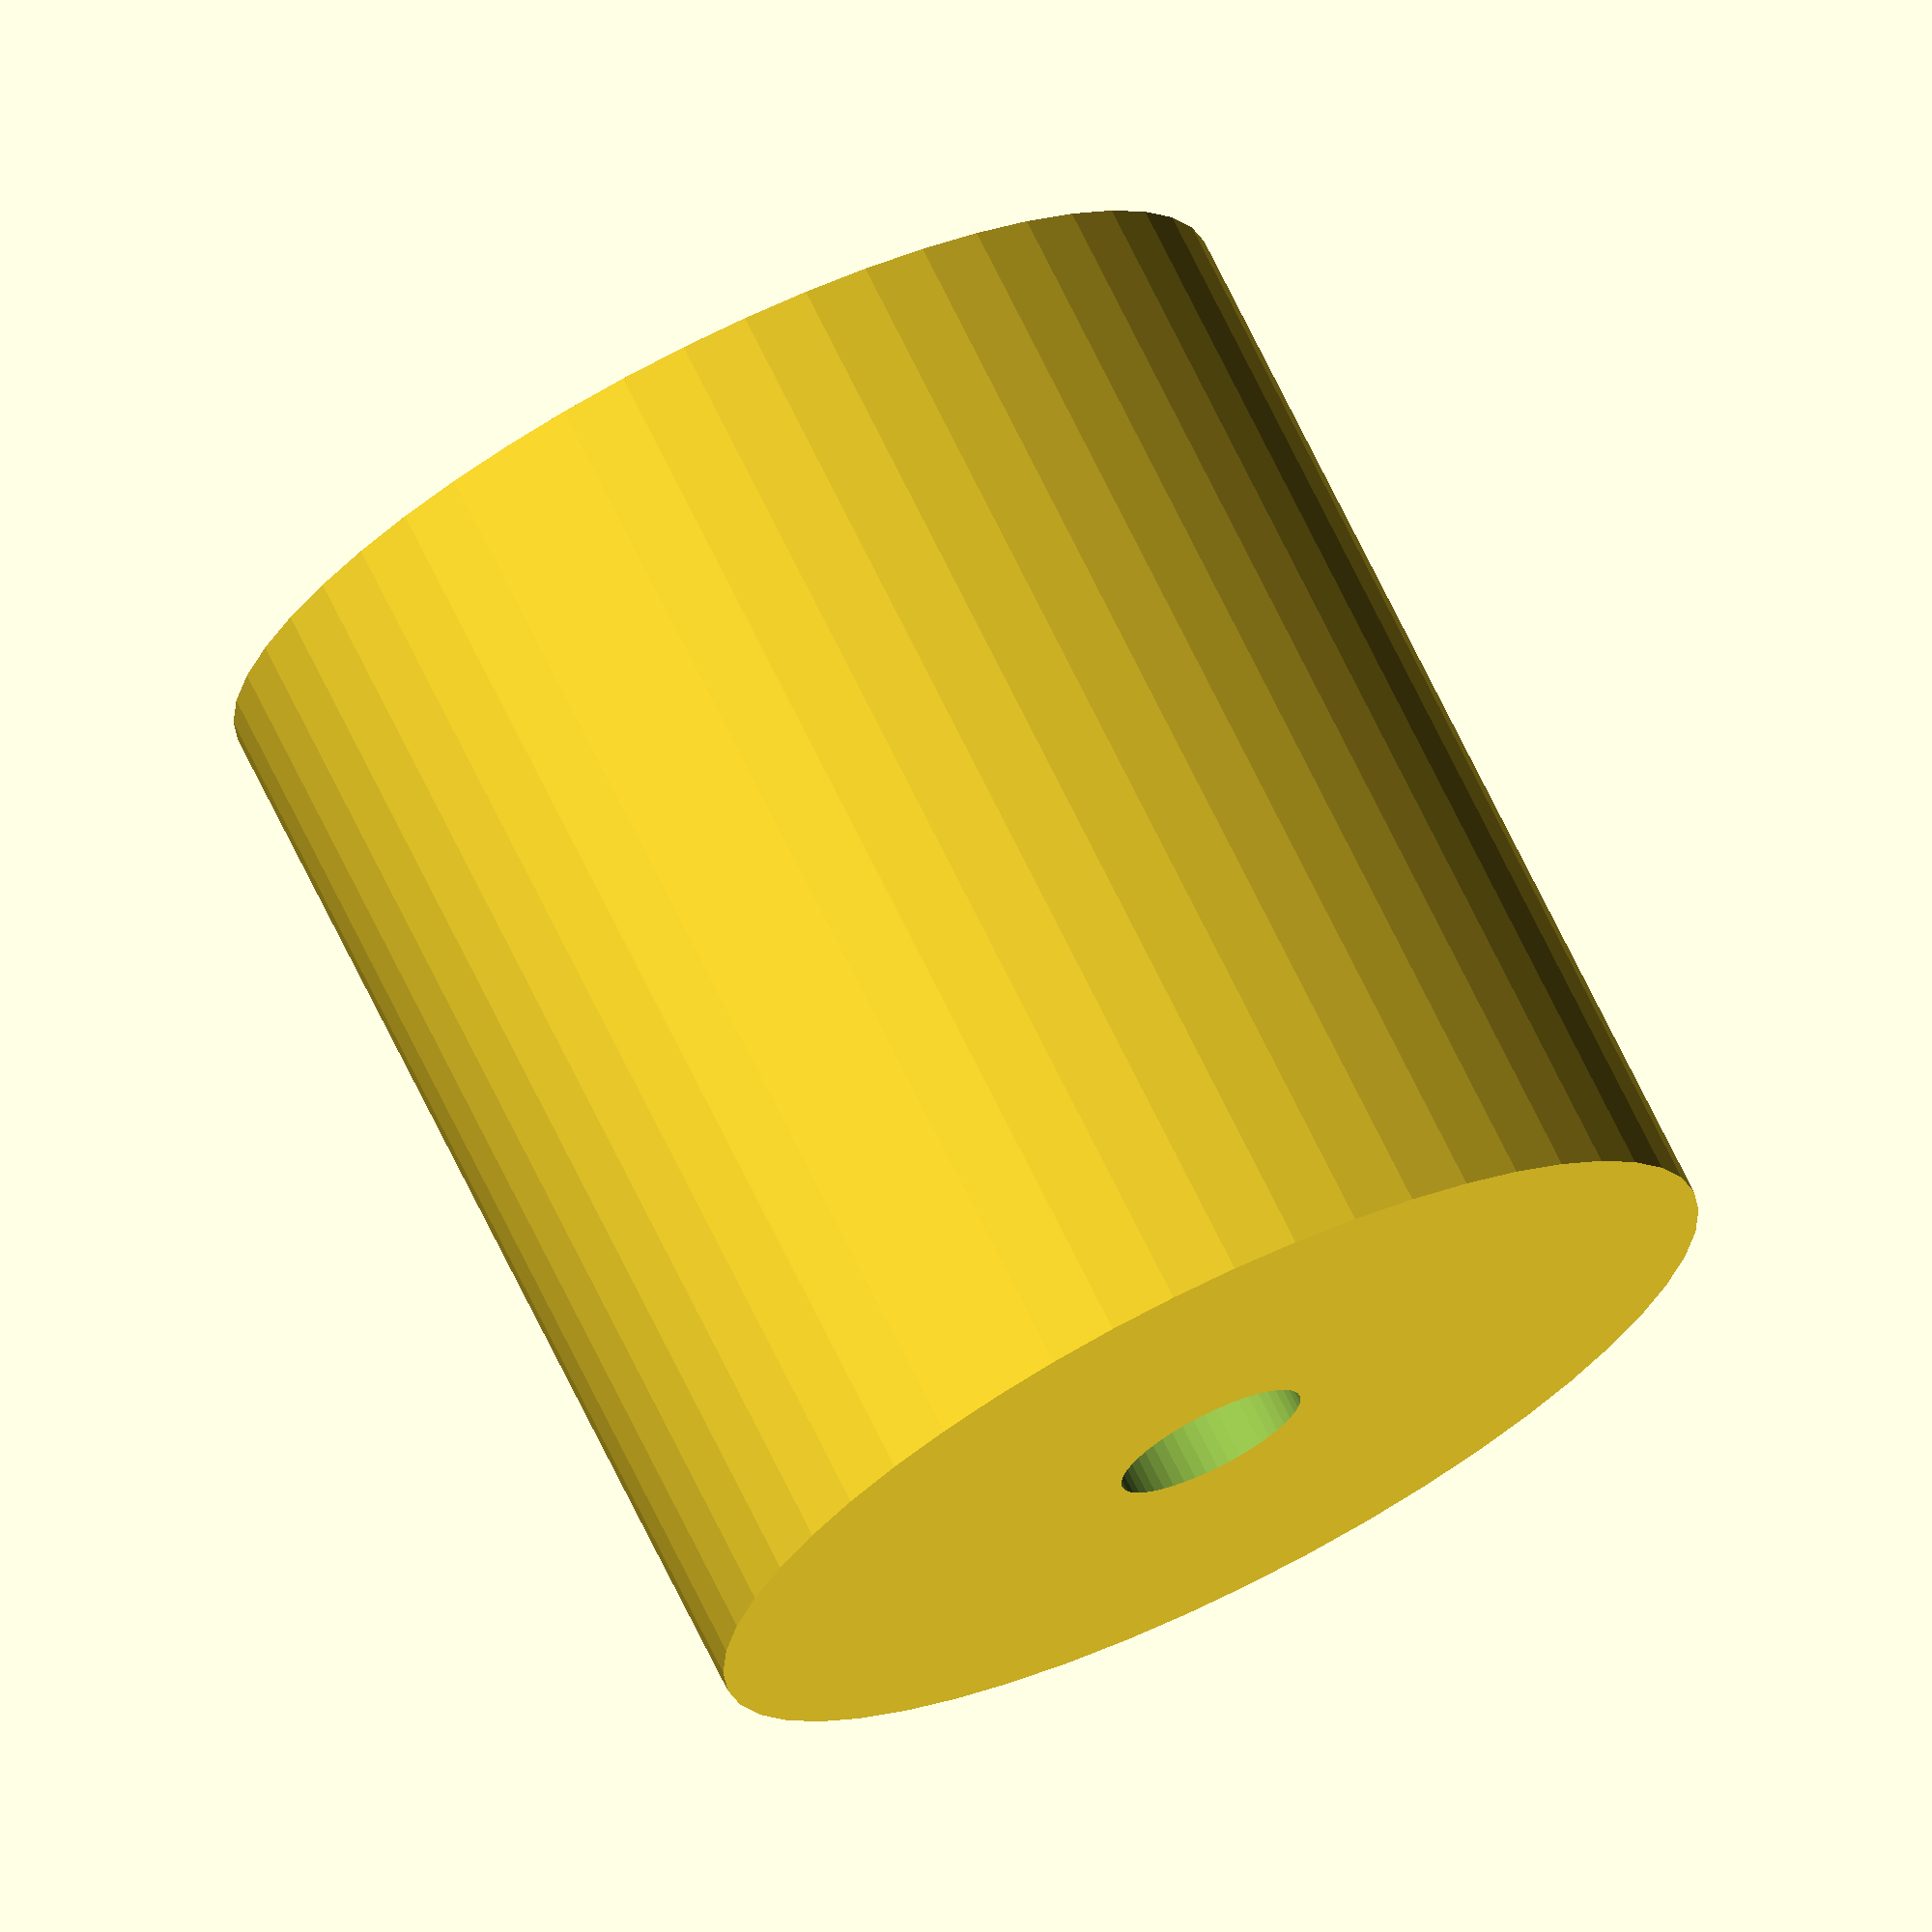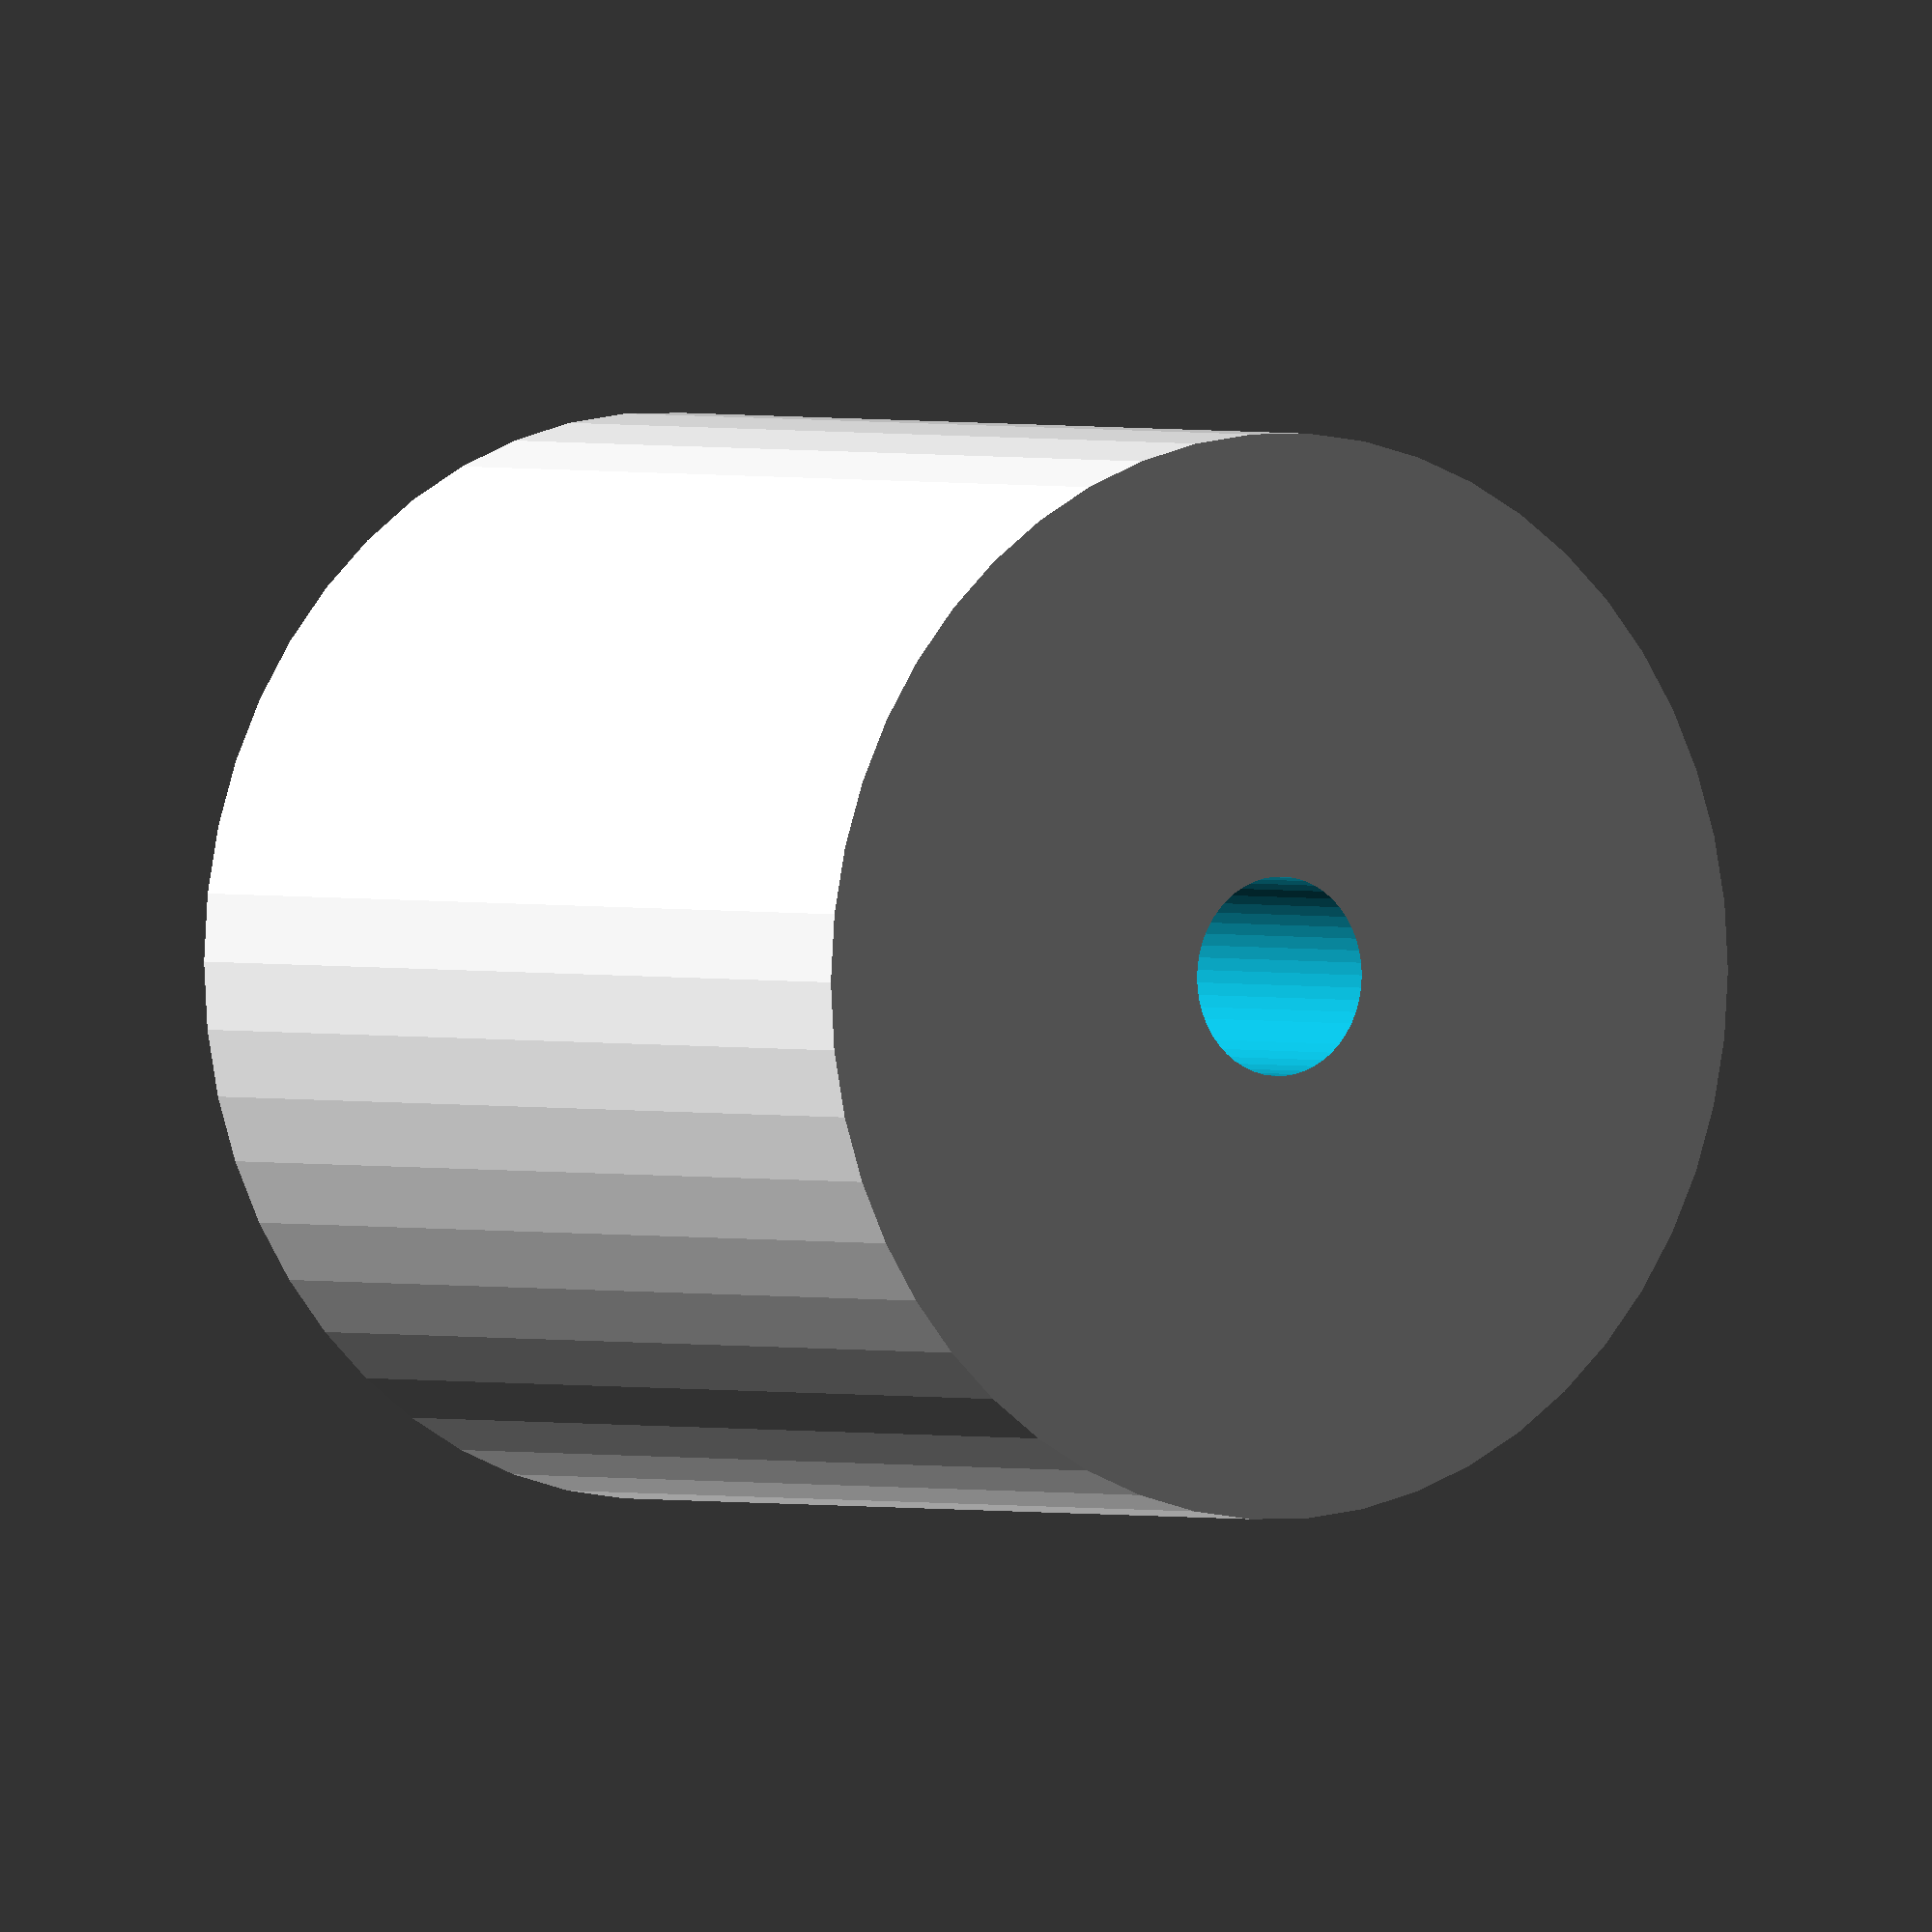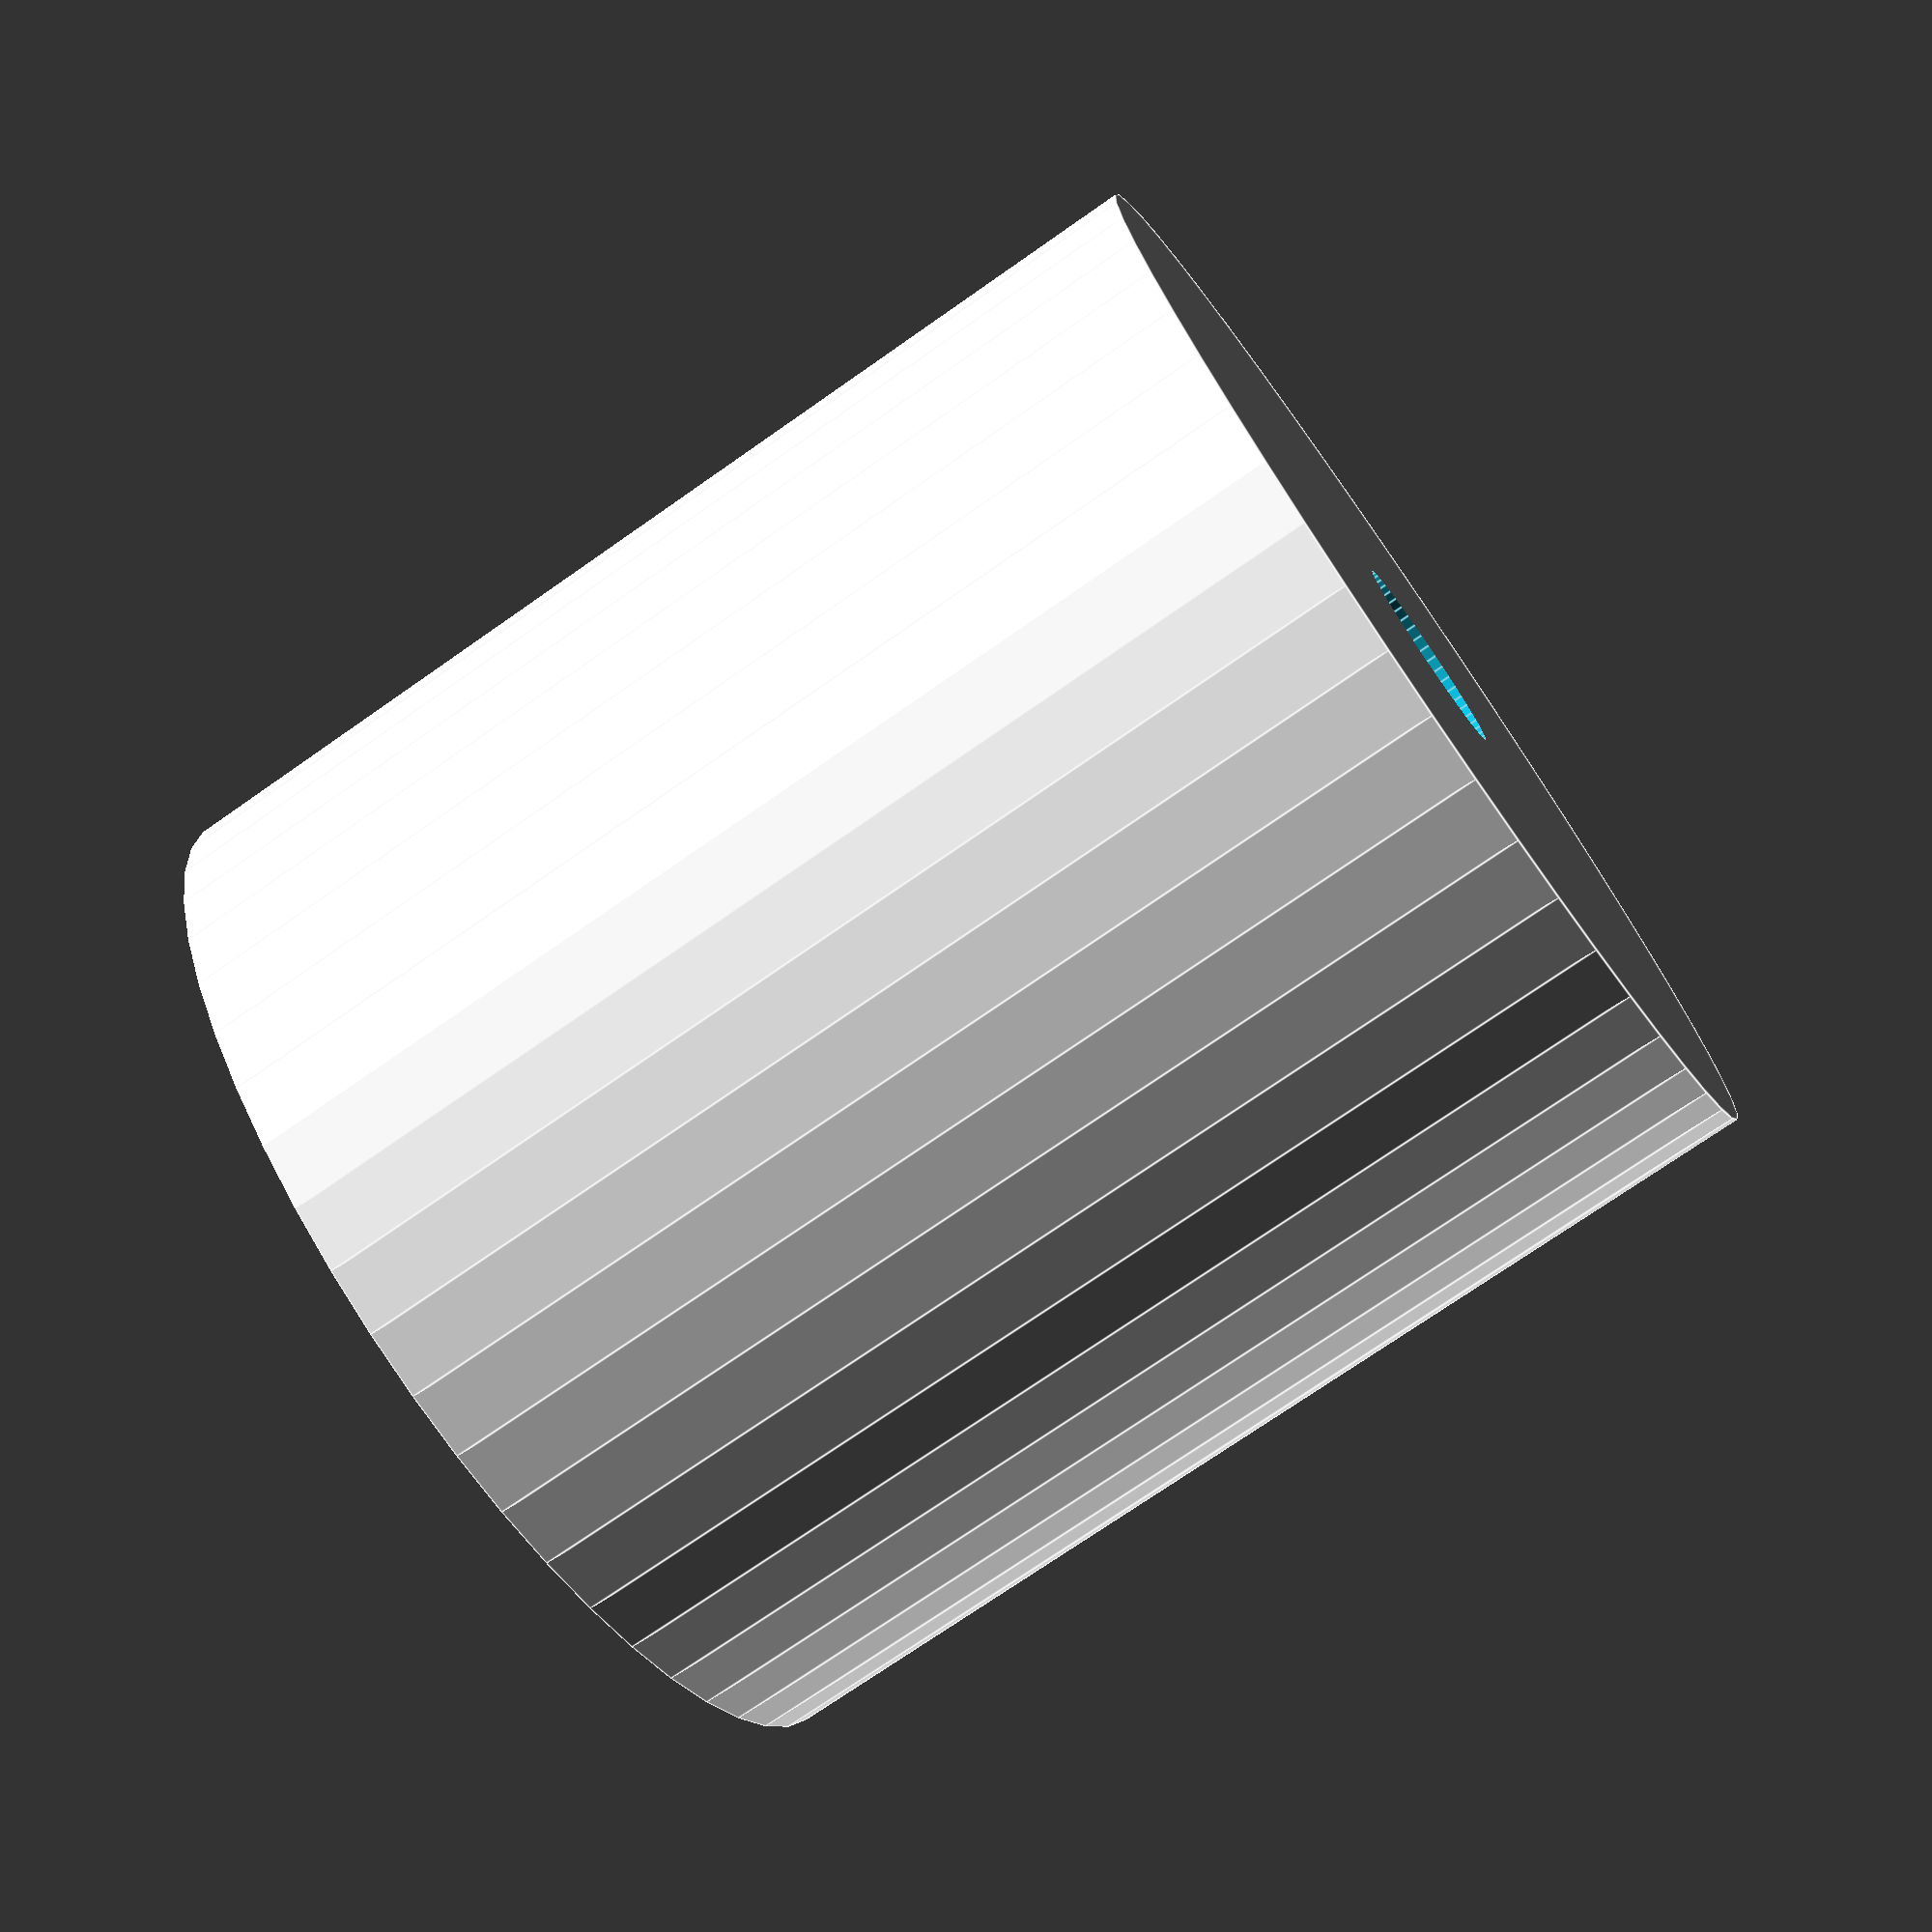
<openscad>
$fn = 50;


difference() {
	union() {
		translate(v = [0, 0, -25.0000000000]) {
			cylinder(h = 50, r = 24.5000000000);
		}
	}
	union() {
		translate(v = [0, 0, -100.0000000000]) {
			cylinder(h = 200, r = 4.5000000000);
		}
	}
}
</openscad>
<views>
elev=287.3 azim=100.0 roll=333.8 proj=o view=wireframe
elev=358.7 azim=266.5 roll=325.6 proj=o view=solid
elev=73.5 azim=214.1 roll=305.0 proj=p view=edges
</views>
